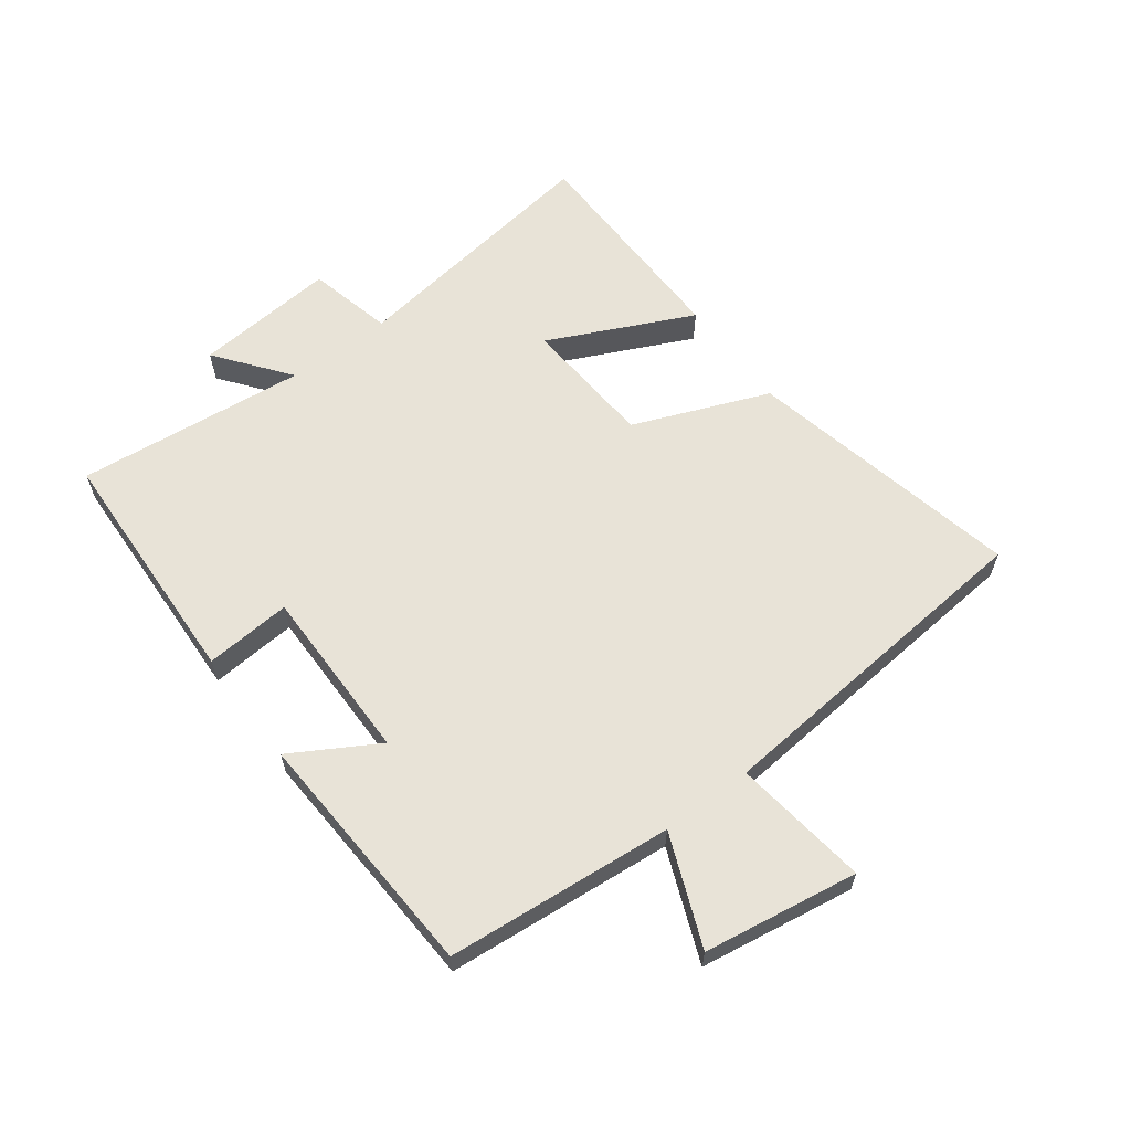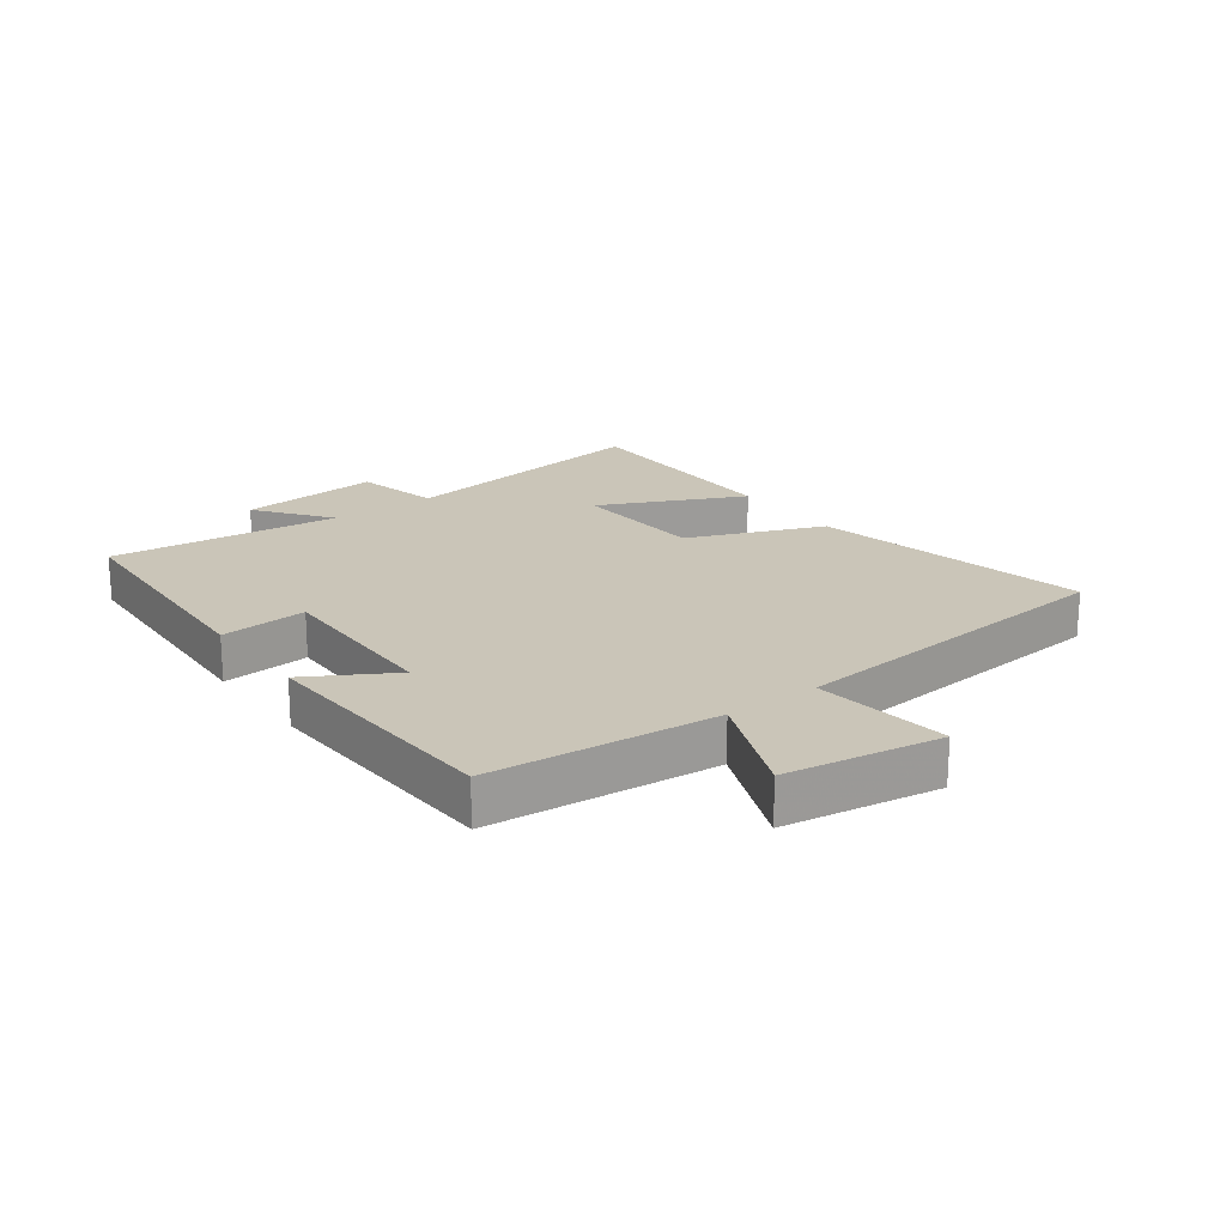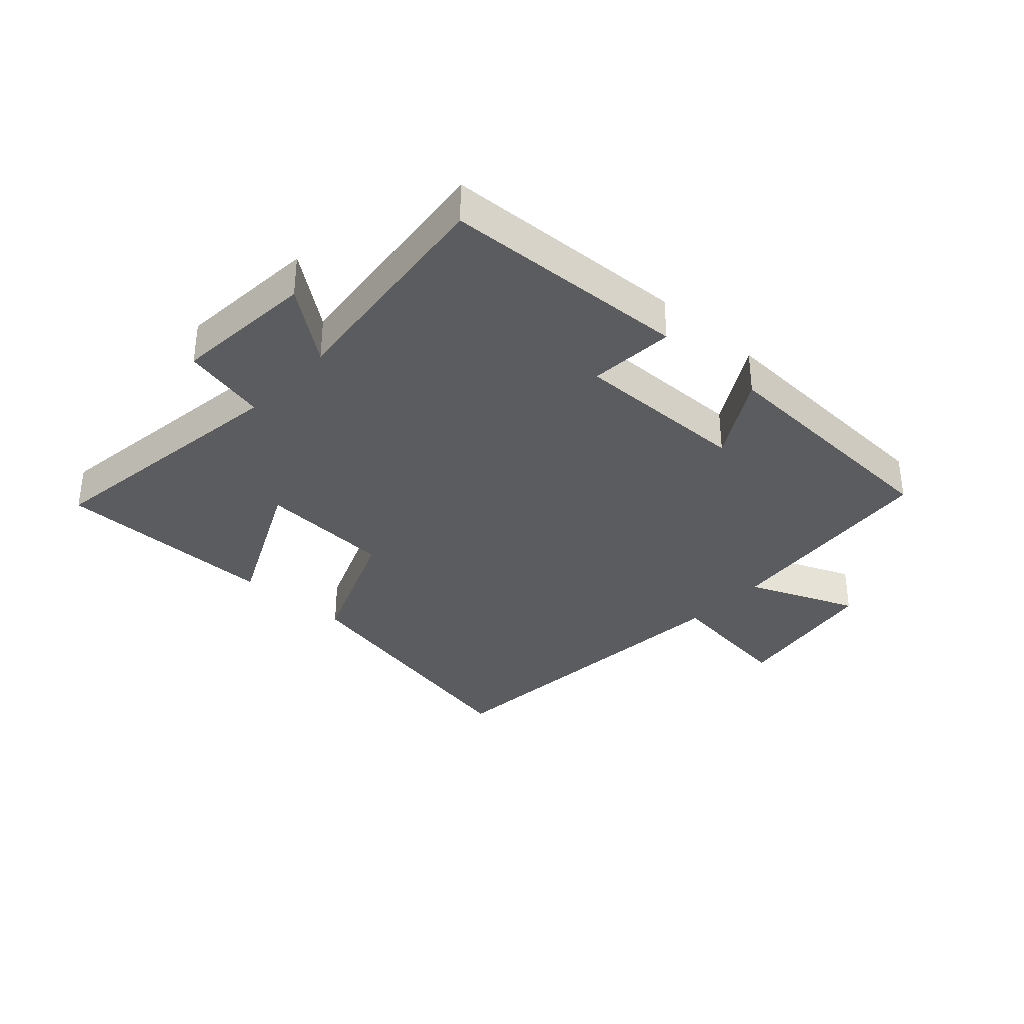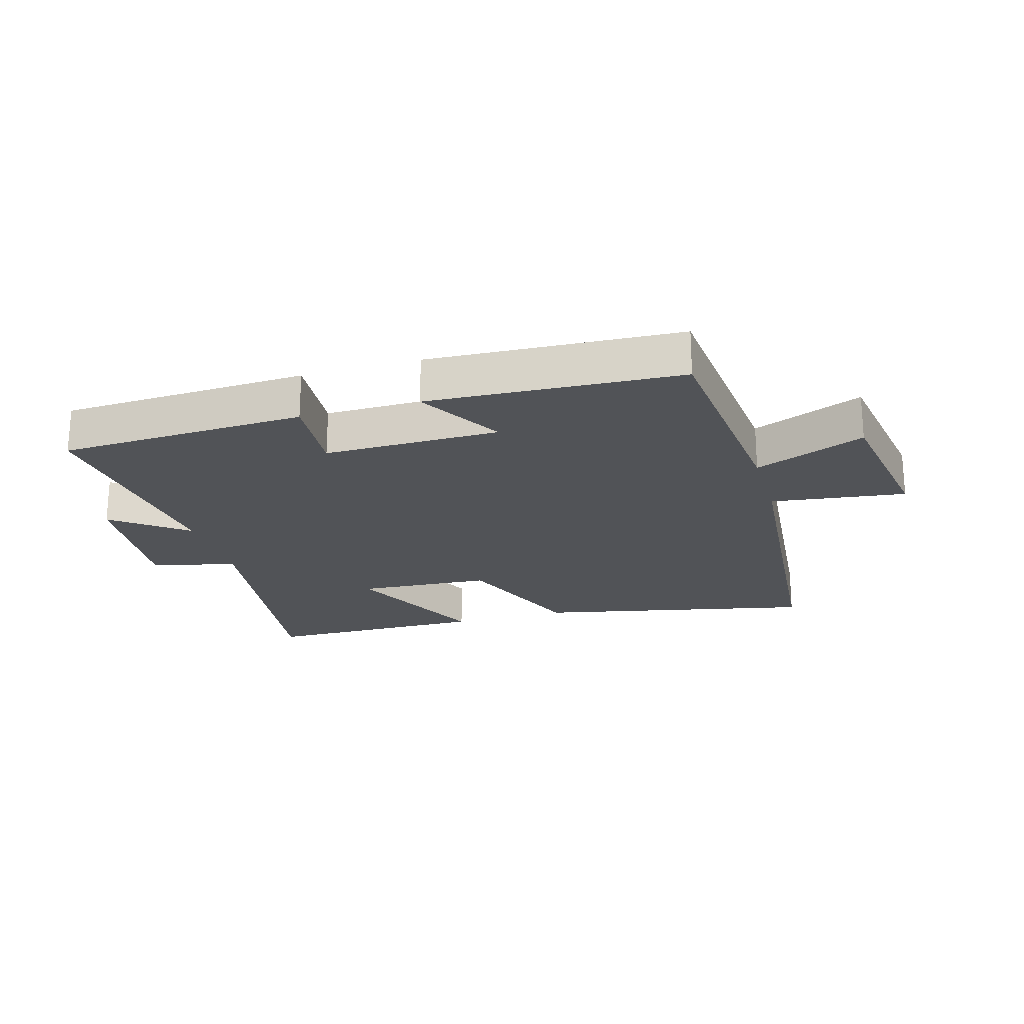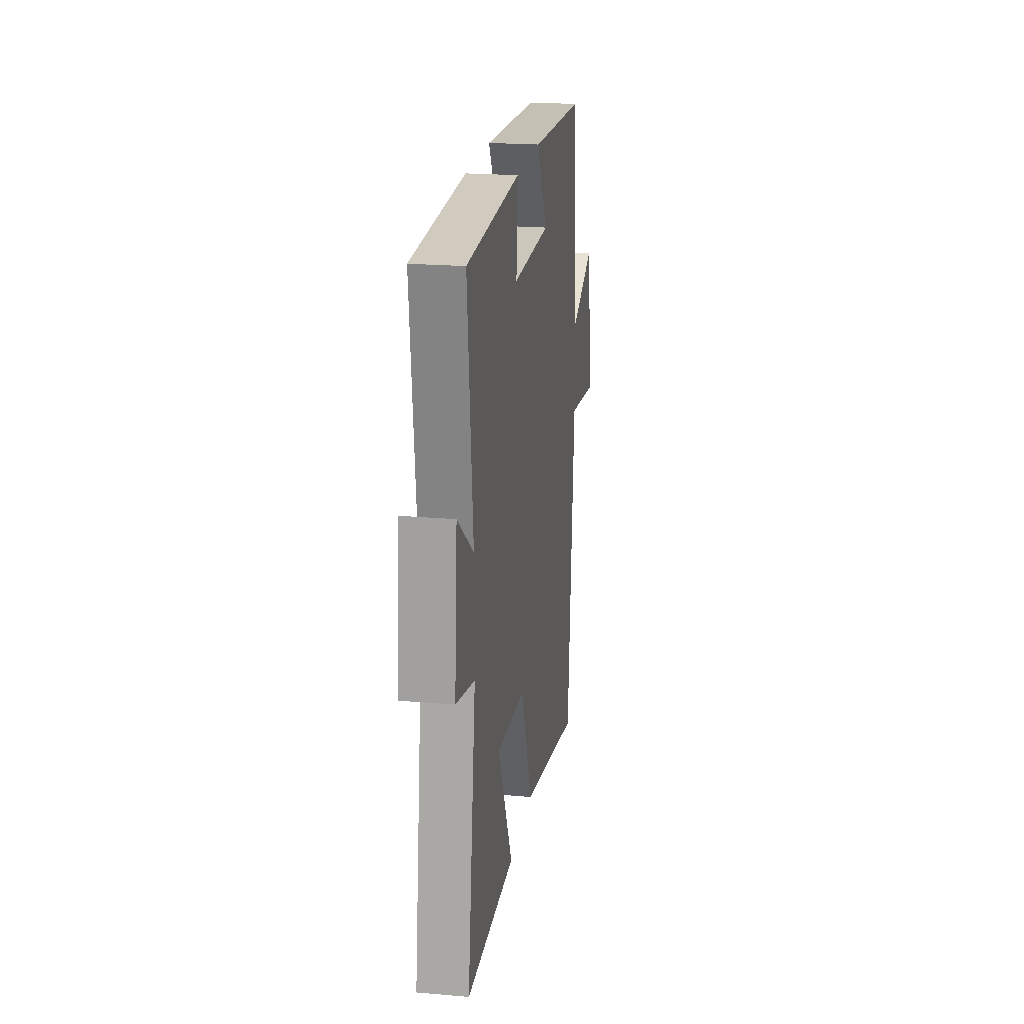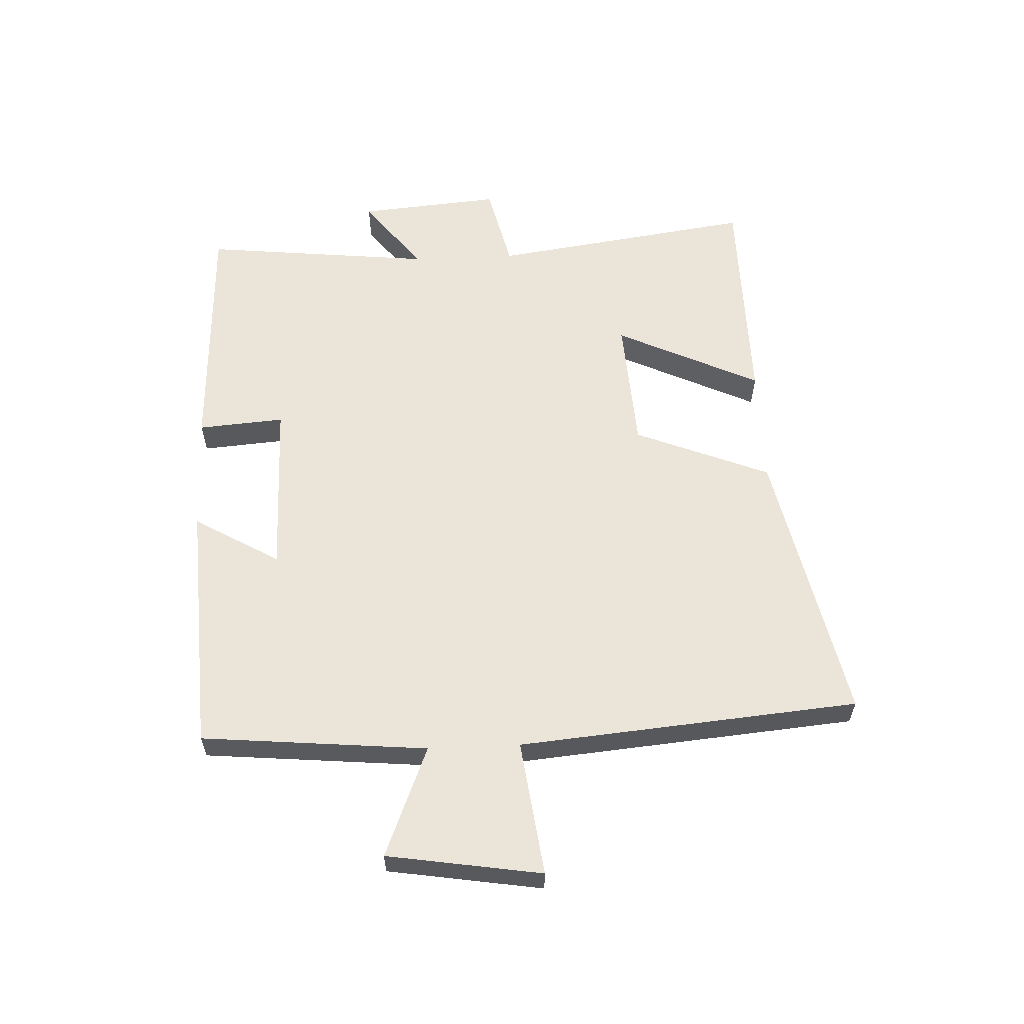
<metadata>
{"format":"obj","ext":"obj","renderer":"f3d","projection":"perspective","resolution":1024,"background":"white","views":[{"elev":61.7,"azim":53.1,"up":"+Y"},{"elev":20.5,"azim":53.6,"up":"+Y"},{"elev":-34.3,"azim":-42.2,"up":"+Y"},{"elev":-21.9,"azim":16.2,"up":"+Y"},{"elev":21.2,"azim":-81.3,"up":"+Z"},{"elev":59.6,"azim":87.5,"up":"+Y"}]}
</metadata>
<code>
v -0.561 0.07 -0.496
v -0.5 0.07 -0.067
v -0.639 0.07 -0.034
v -0.619 0.07 0.198
v -0.5 0.07 0.107
v -0.54 0.07 0.483
v -0.138 0.07 0.5
v -0.149 0.07 0.359
v 0.137 0.07 0.361
v 0.056 0.07 0.5
v 0.466 0.07 0.478
v 0.5 0.07 0.109
v 0.68 0.07 0.182
v 0.72 0.07 -0.07
v 0.5 0.07 -0.041
v 0.451 0.07 -0.596
v 0 0.07 -0.5
v -0.089 0.07 -0.279
v -0.307 0.07 -0.265
v -0.196 0.07 -0.5
v -0.561 0 -0.496
v -0.5 0 -0.067
v -0.639 0 -0.034
v -0.619 0 0.198
v -0.5 0 0.107
v -0.54 0 0.483
v -0.138 0 0.5
v -0.149 0 0.359
v 0.137 0 0.361
v 0.056 0 0.5
v 0.466 0 0.478
v 0.5 0 0.109
v 0.68 0 0.182
v 0.72 0 -0.07
v 0.5 0 -0.041
v 0.451 0 -0.596
v 0 0 -0.5
v -0.089 0 -0.279
v -0.307 0 -0.265
v -0.196 0 -0.5
f 19 20 1 2
f 18 19 2
f 15 16 17 18
f 15 18 2
f 12 13 14 15
f 9 10 11 12
f 8 9 12 15
f 5 6 7 8
f 5 8 15 2
f 2 3 4 5
f 22 21 40 39
f 22 39 38
f 38 37 36 35
f 22 38 35
f 35 34 33 32
f 32 31 30 29
f 35 32 29 28
f 28 27 26 25
f 22 35 28 25
f 25 24 23 22
f 1 21 22 2
f 2 22 23 3
f 3 23 24 4
f 4 24 25 5
f 5 25 26 6
f 6 26 27 7
f 7 27 28 8
f 8 28 29 9
f 9 29 30 10
f 10 30 31 11
f 11 31 32 12
f 12 32 33 13
f 13 33 34 14
f 14 34 35 15
f 15 35 36 16
f 16 36 37 17
f 17 37 38 18
f 18 38 39 19
f 19 39 40 20
f 20 40 21 1

</code>
